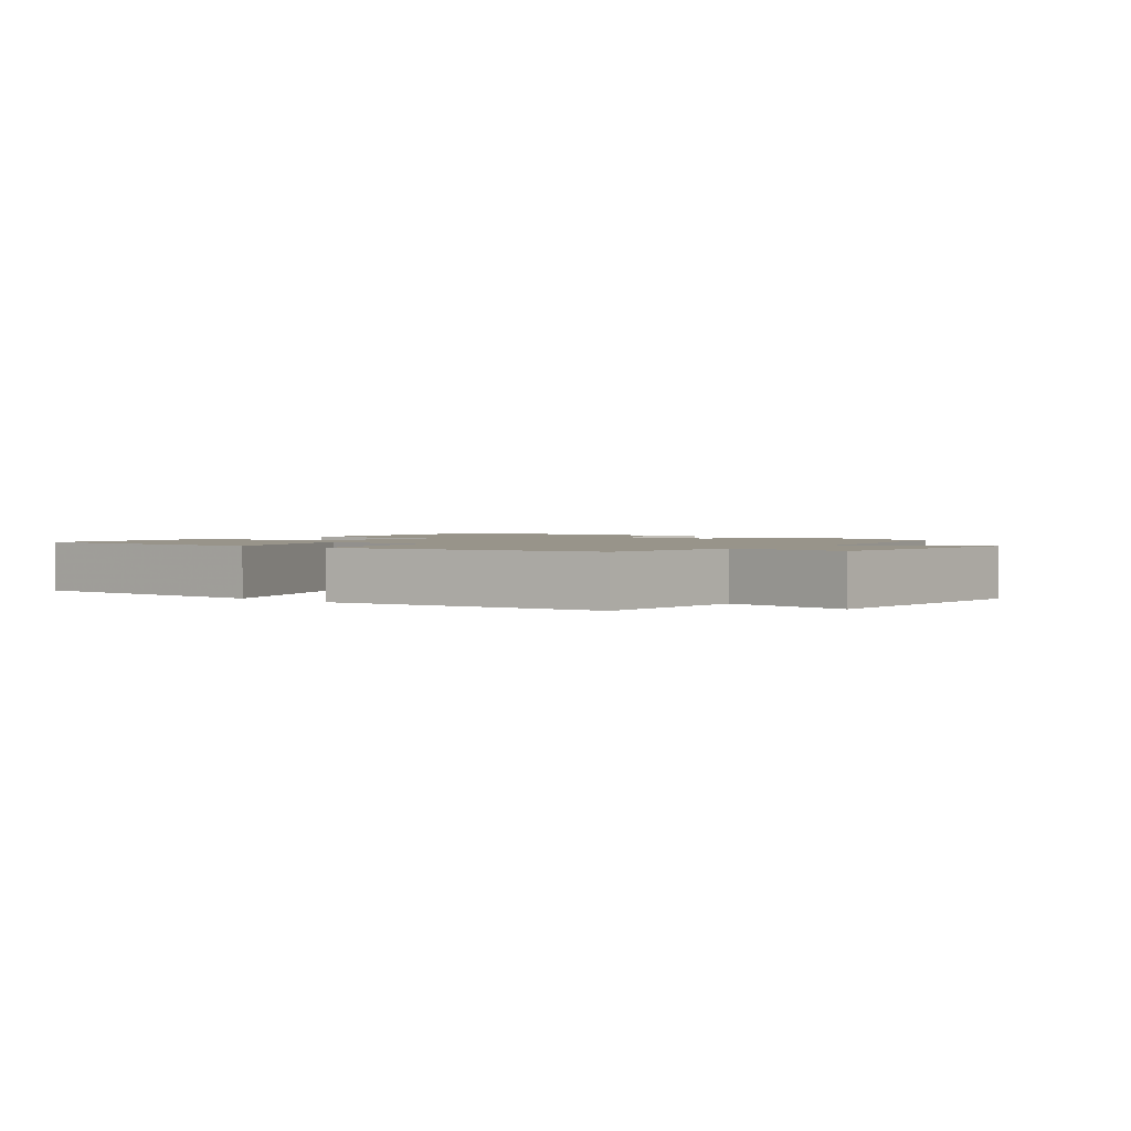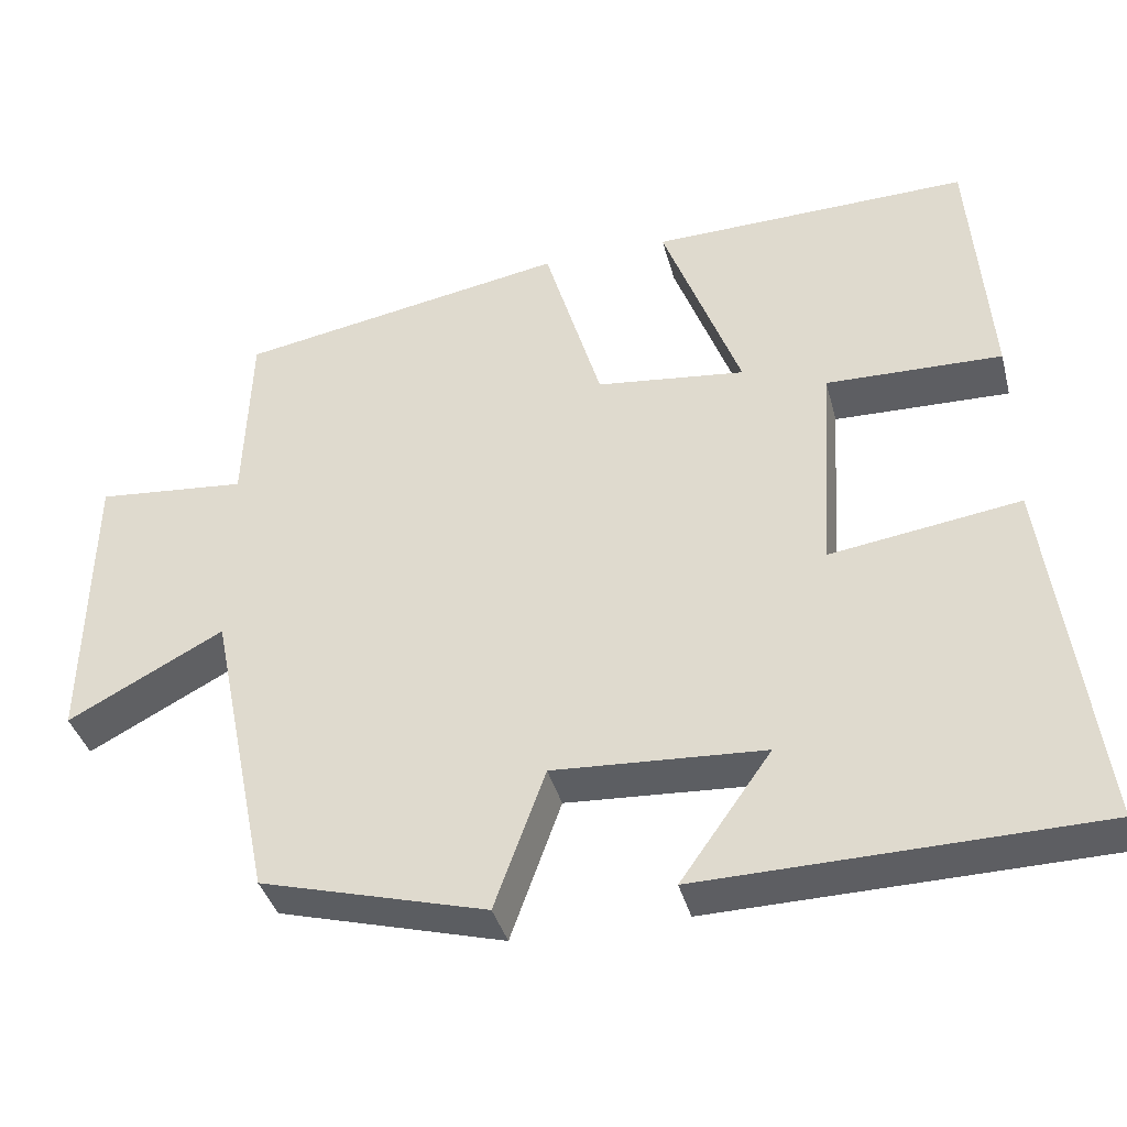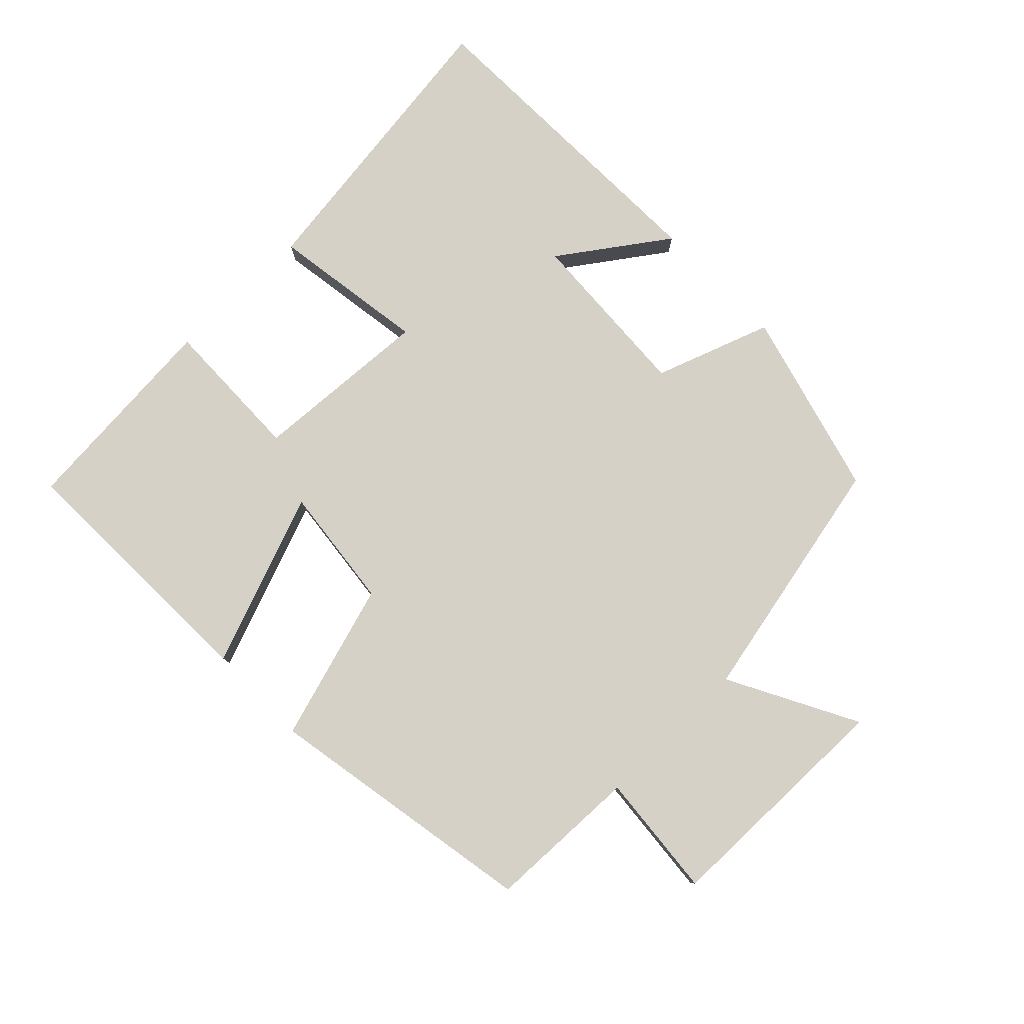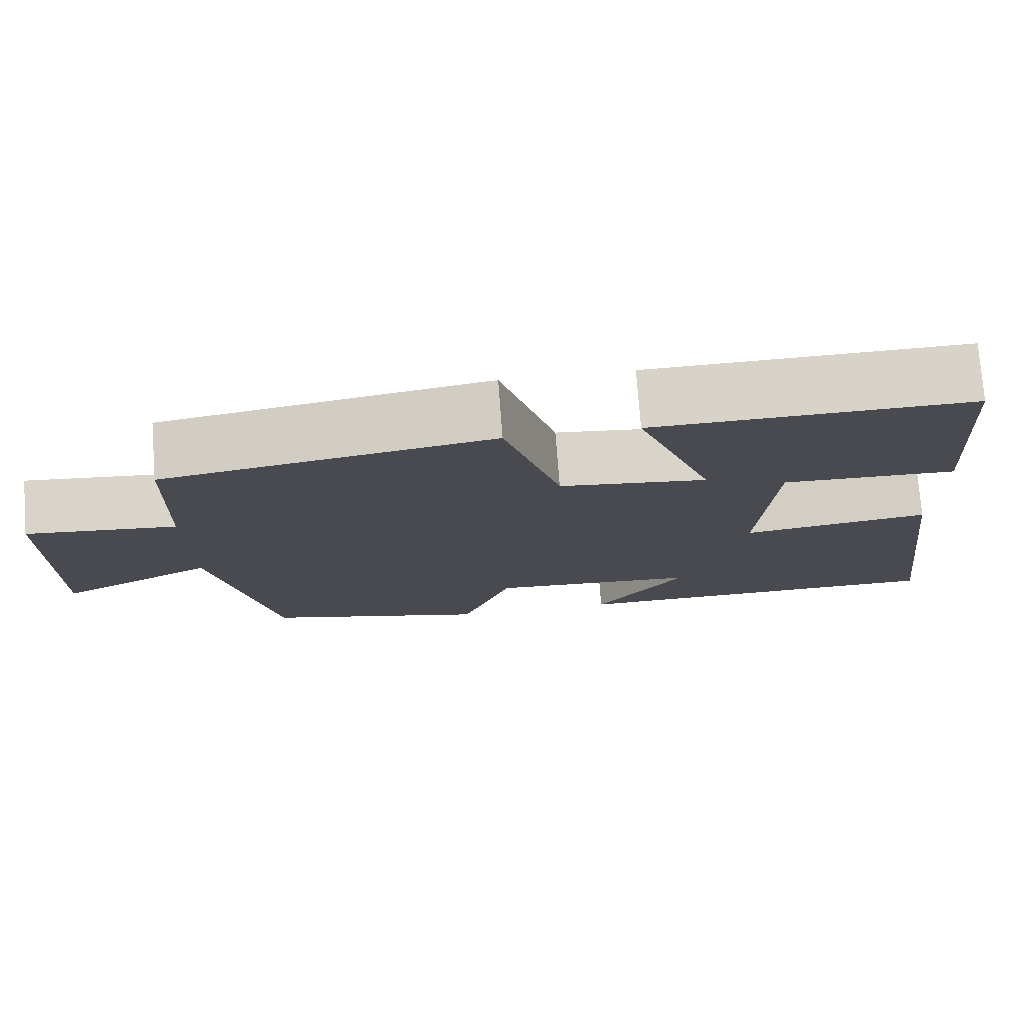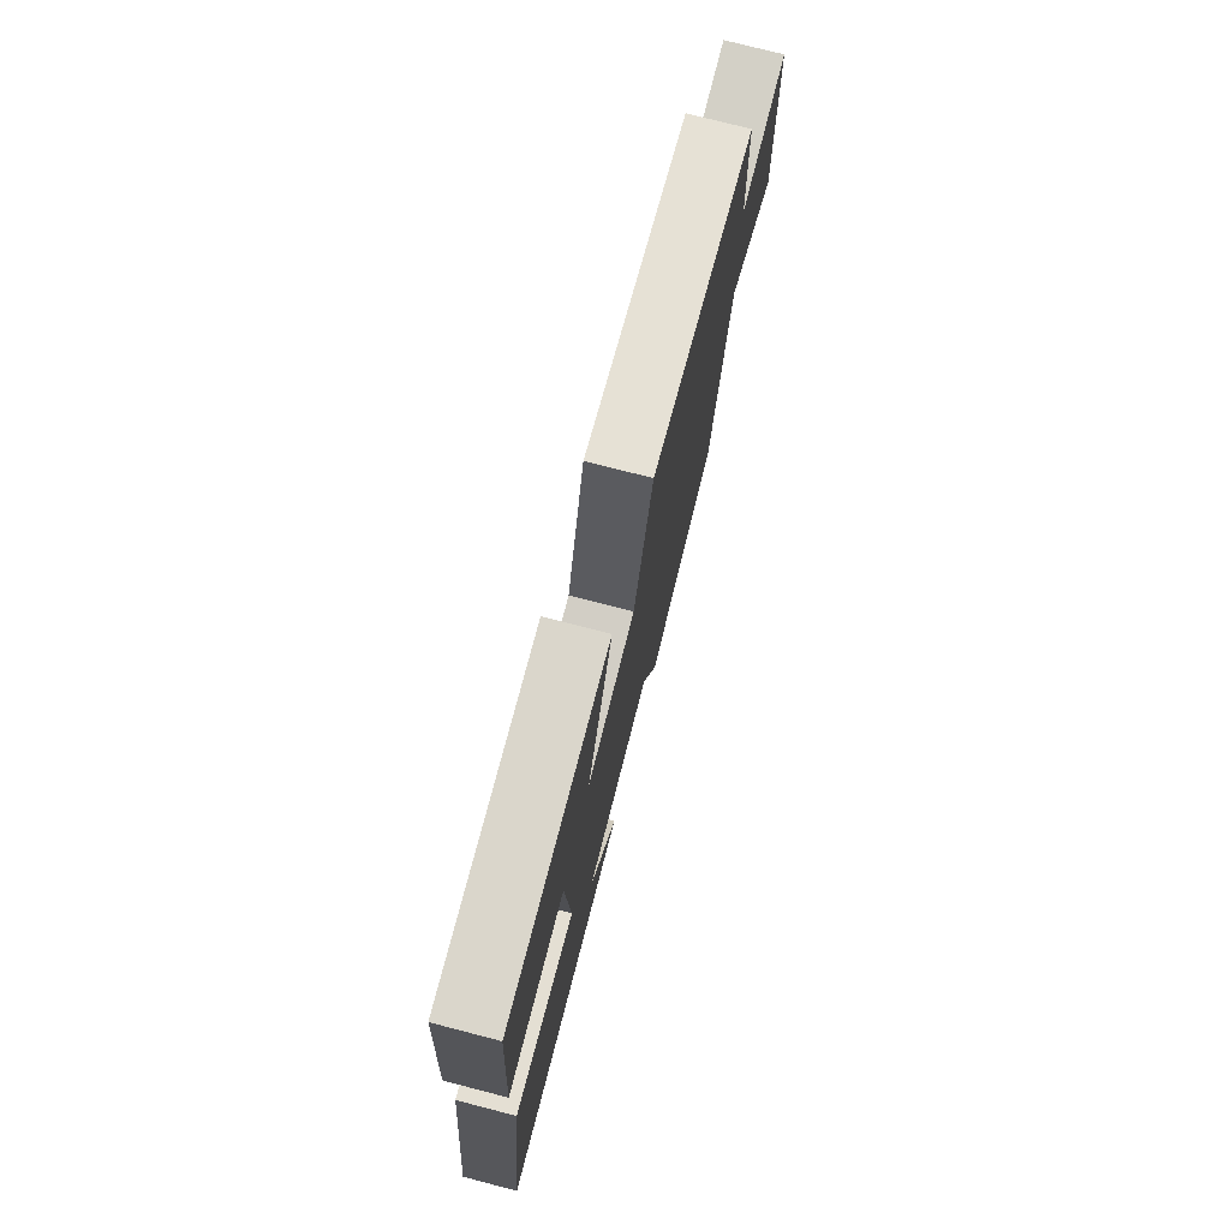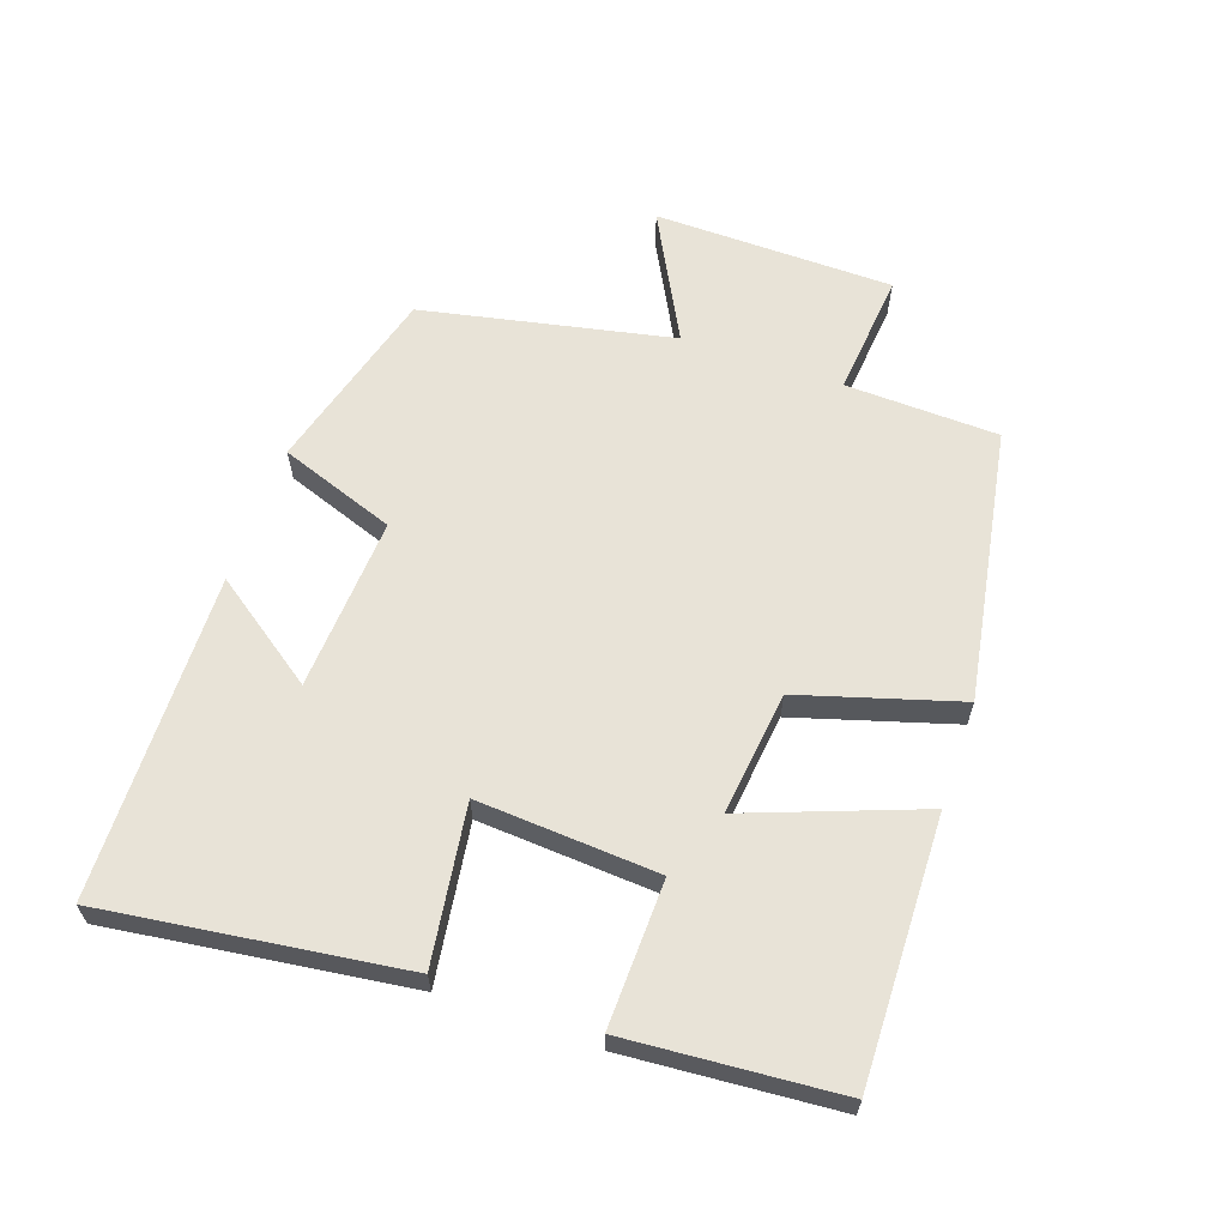
<metadata>
{"format":"obj","ext":"obj","renderer":"f3d","projection":"perspective","resolution":1024,"background":"white","views":[{"elev":1.8,"azim":40.0,"up":"+Y"},{"elev":-38.6,"azim":-165.4,"up":"+Z"},{"elev":79.3,"azim":45.6,"up":"+Y"},{"elev":76.0,"azim":175.7,"up":"+Z"},{"elev":75.1,"azim":-75.5,"up":"+Z"},{"elev":62.3,"azim":-70.9,"up":"+Y"}]}
</metadata>
<code>
v -0.559 0.07 -0.491
v -0.5 0.07 -0.042
v -0.263 0.07 -0.076
v -0.281 0.07 0.196
v -0.5 0.07 0.19
v -0.476 0.07 0.509
v -0.079 0.07 0.5
v -0.176 0.07 0.239
v 0.01 0.07 0.261
v 0.081 0.07 0.5
v 0.492 0.07 0.429
v 0.5 0.07 0.198
v 0.688 0.07 0.216
v 0.694 0.07 -0.146
v 0.5 0.07 -0.044
v 0.422 0.07 -0.422
v 0.141 0.07 -0.5
v 0.078 0.07 -0.325
v -0.184 0.07 -0.341
v -0.071 0.07 -0.5
v -0.559 0 -0.491
v -0.5 0 -0.042
v -0.263 0 -0.076
v -0.281 0 0.196
v -0.5 0 0.19
v -0.476 0 0.509
v -0.079 0 0.5
v -0.176 0 0.239
v 0.01 0 0.261
v 0.081 0 0.5
v 0.492 0 0.429
v 0.5 0 0.198
v 0.688 0 0.216
v 0.694 0 -0.146
v 0.5 0 -0.044
v 0.422 0 -0.422
v 0.141 0 -0.5
v 0.078 0 -0.325
v -0.184 0 -0.341
v -0.071 0 -0.5
f 19 20 1 2
f 18 19 2 3
f 15 16 17 18
f 15 18 3 4
f 12 13 14 15
f 11 12 15
f 10 11 15
f 9 10 15
f 8 9 15 4
f 6 7 8
f 5 6 8
f 4 5 8
f 22 21 40 39
f 23 22 39 38
f 38 37 36 35
f 24 23 38 35
f 35 34 33 32
f 35 32 31
f 35 31 30
f 35 30 29
f 24 35 29 28
f 28 27 26
f 28 26 25
f 28 25 24
f 1 21 22 2
f 2 22 23 3
f 3 23 24 4
f 4 24 25 5
f 5 25 26 6
f 6 26 27 7
f 7 27 28 8
f 8 28 29 9
f 9 29 30 10
f 10 30 31 11
f 11 31 32 12
f 12 32 33 13
f 13 33 34 14
f 14 34 35 15
f 15 35 36 16
f 16 36 37 17
f 17 37 38 18
f 18 38 39 19
f 19 39 40 20
f 20 40 21 1

</code>
